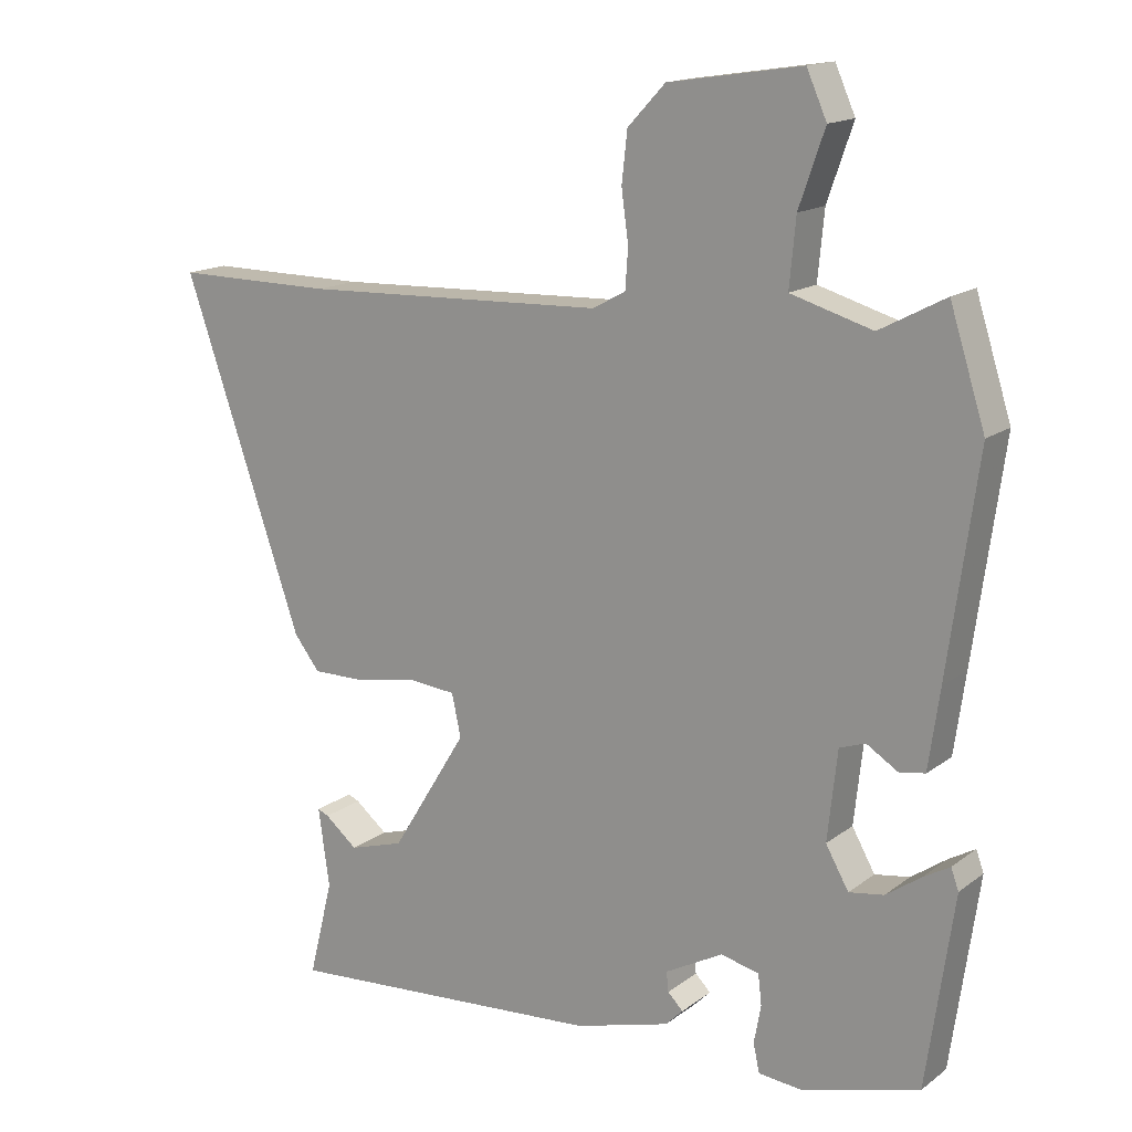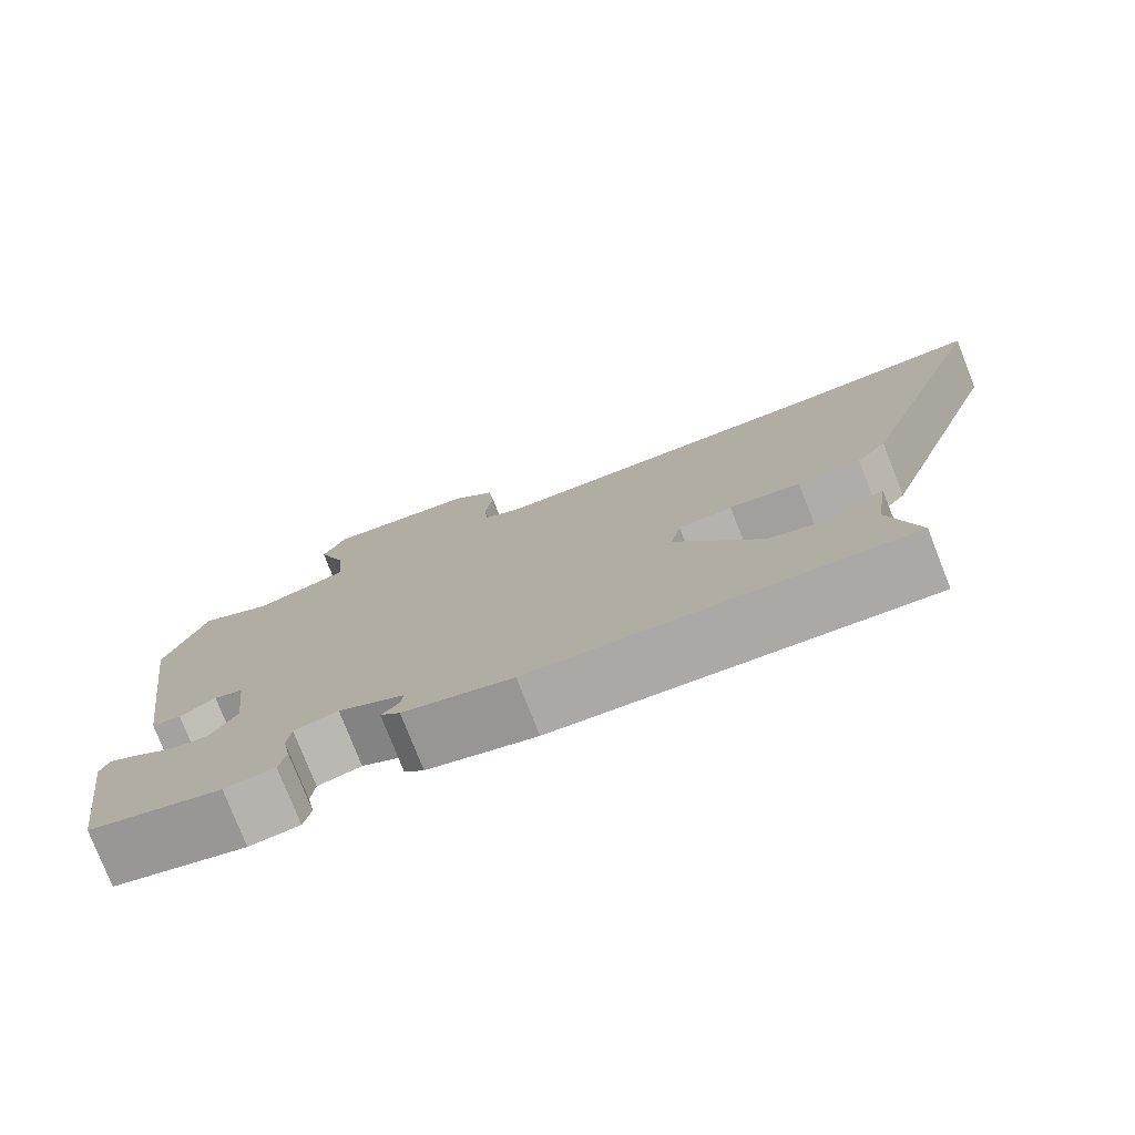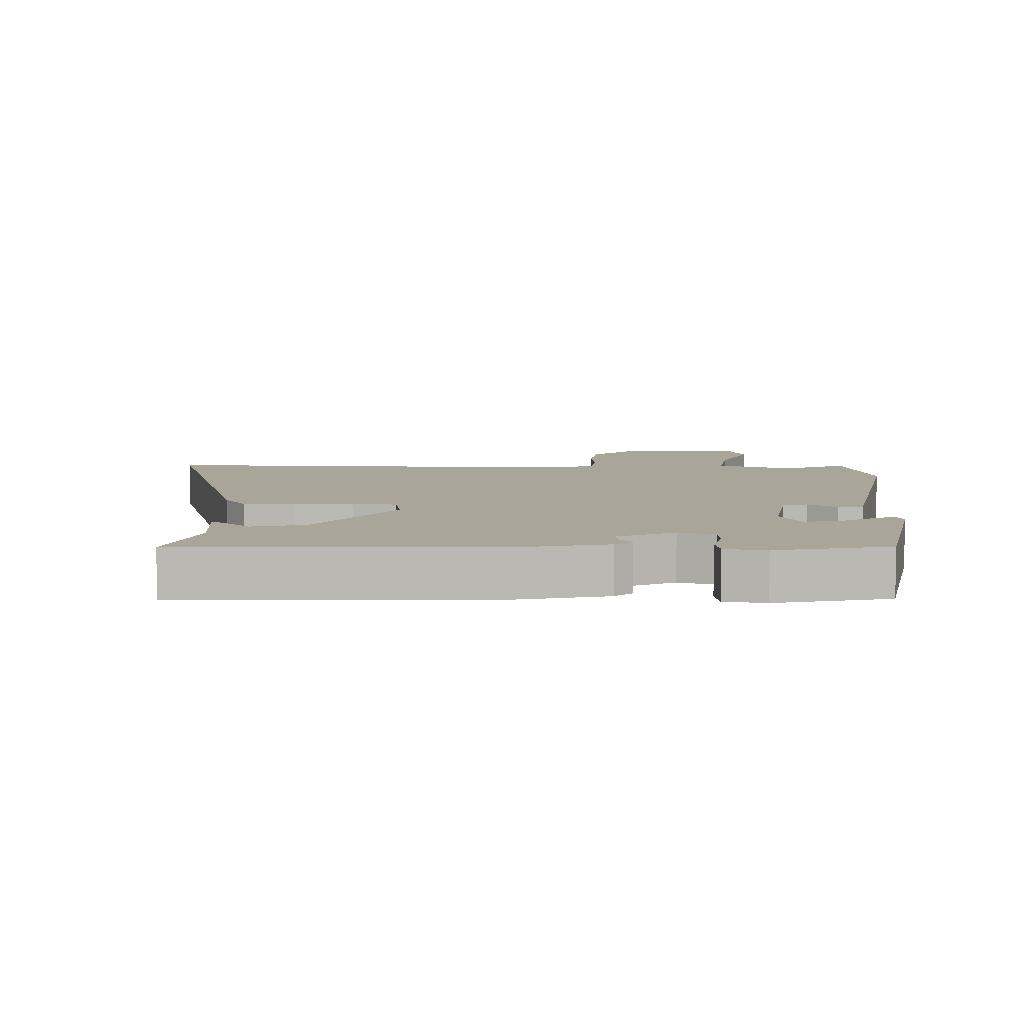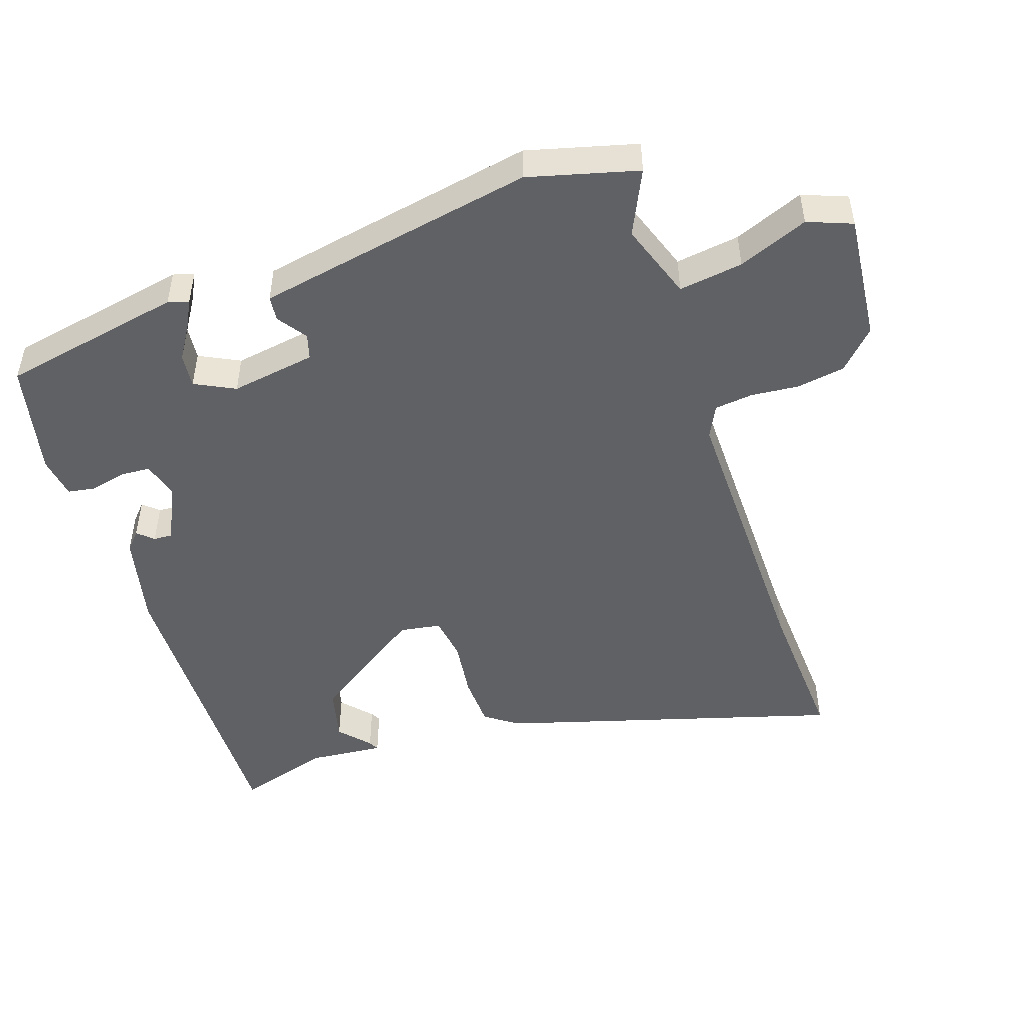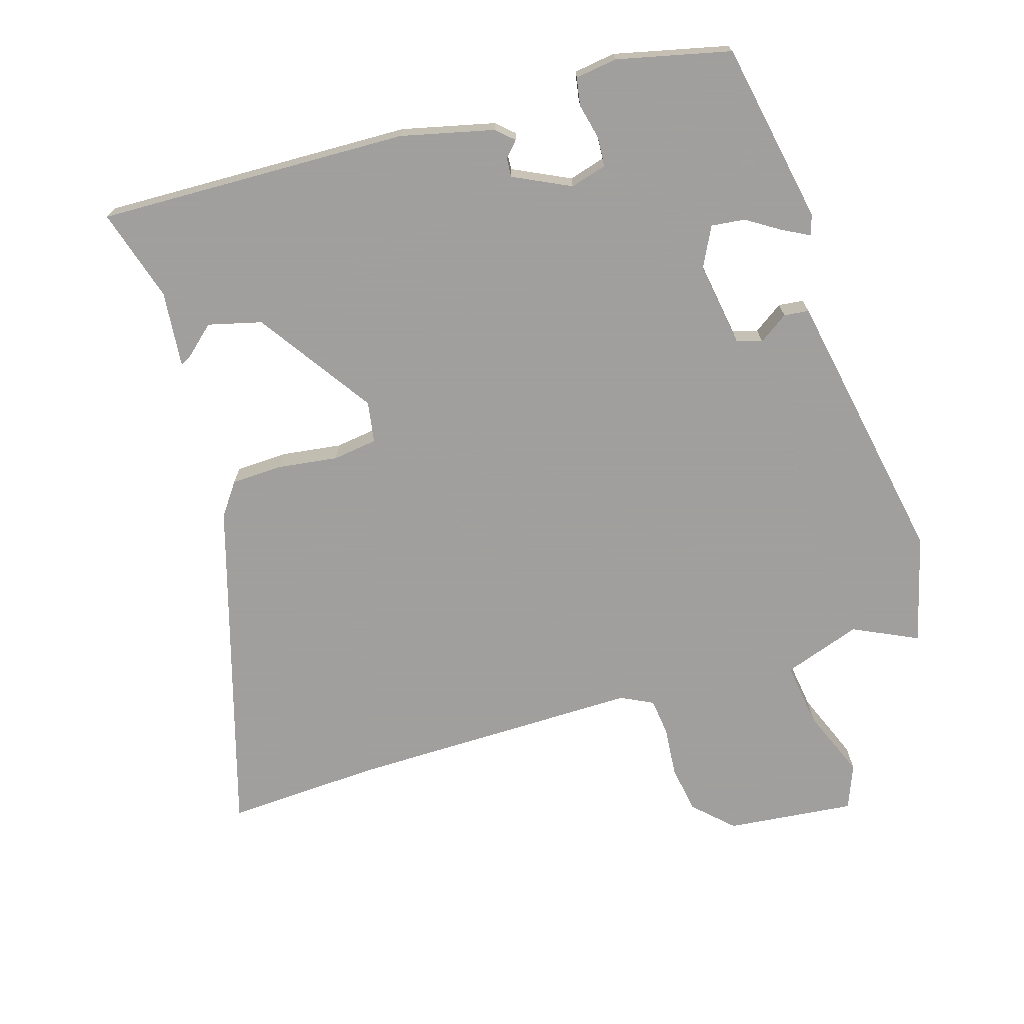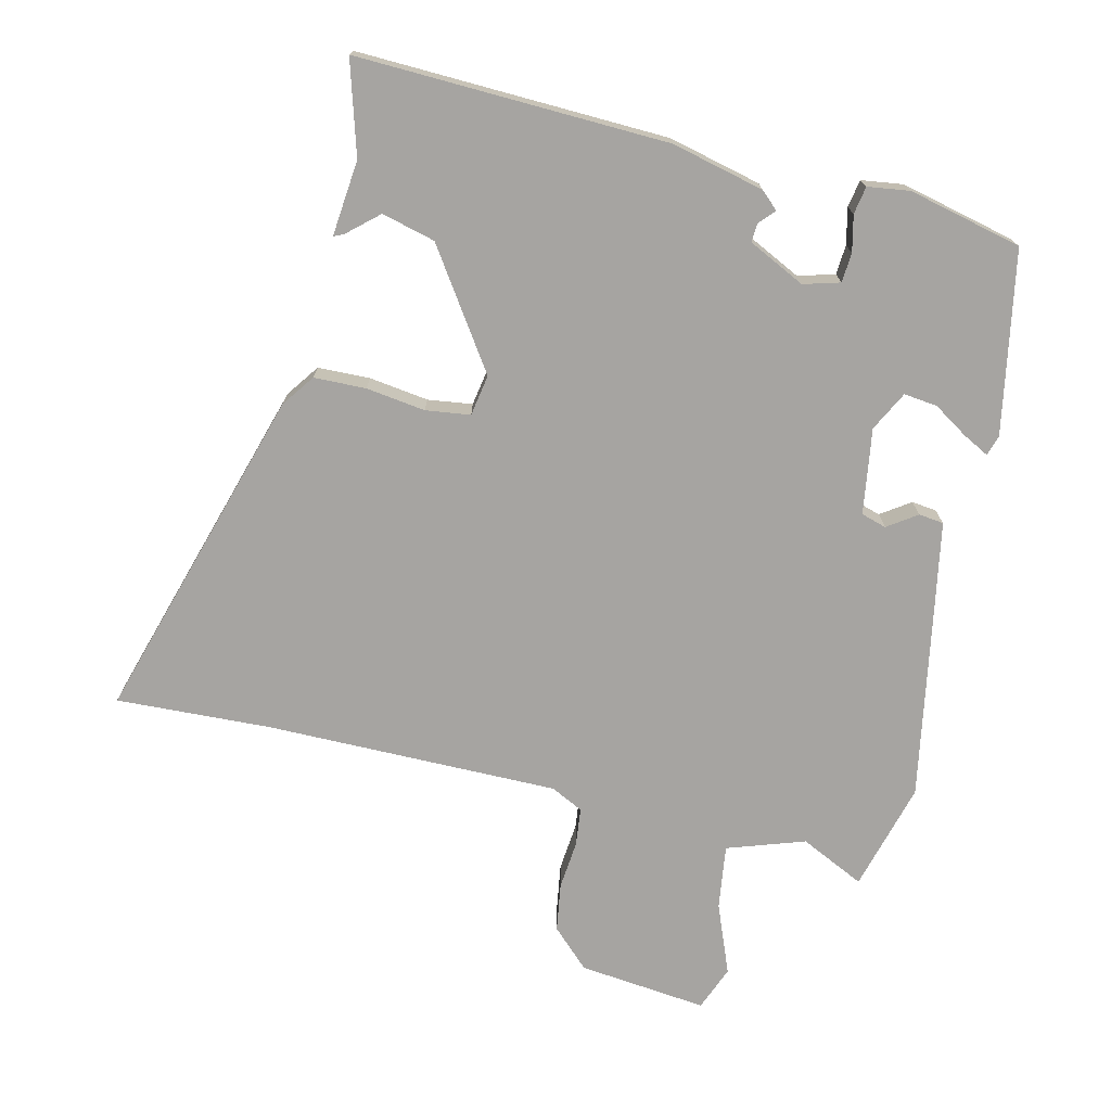
<metadata>
{"format":"obj","ext":"obj","renderer":"f3d","projection":"perspective","resolution":1024,"background":"white","views":[{"elev":15.6,"azim":-146.1,"up":"+Z"},{"elev":-77.8,"azim":21.5,"up":"+Z"},{"elev":7.4,"azim":-175.5,"up":"+Y"},{"elev":-48.6,"azim":-68.5,"up":"+Y"},{"elev":-71.5,"azim":-160.4,"up":"+Y"},{"elev":-73.5,"azim":169.1,"up":"+Y"}]}
</metadata>
<code>
v 0.496 0.07 -0.5
v 0.032 0.07 -0.465
v -0.105 0.07 -0.426
v -0.13 0.07 -0.401
v -0.108 0.07 -0.379
v -0.105 0.07 -0.351
v -0.188 0.07 -0.306
v -0.243 0.07 -0.319
v -0.248 0.07 -0.363
v -0.238 0.07 -0.417
v -0.247 0.07 -0.458
v -0.31 0.07 -0.464
v -0.478 0.07 -0.417
v -0.517 0.07 -0.143
v -0.506 0.07 -0.113
v -0.468 0.07 -0.135
v -0.418 0.07 -0.17
v -0.368 0.07 -0.178
v -0.335 0.07 -0.12
v -0.349 0.07 0.008
v -0.386 0.07 0.021
v -0.431 0.07 -0.007
v -0.468 0.07 -0.001
v -0.484 0.07 0.113
v -0.526 0.07 0.419
v -0.475 0.07 0.579
v -0.381 0.07 0.529
v -0.264 0.07 0.563
v -0.273 0.07 0.659
v -0.31 0.07 0.765
v -0.281 0.07 0.83
v -0.09 0.07 0.801
v -0.036 0.07 0.744
v -0.028 0.07 0.672
v -0.038 0.07 0.6
v -0.034 0.07 0.543
v 0.013 0.07 0.517
v 0.45 0.07 0.5
v 0.681 0.07 0.501
v 0.509 0.07 0.006
v 0.472 0.07 -0.041
v 0.394 0.07 -0.04
v 0.306 0.07 -0.024
v 0.239 0.07 -0.03
v 0.226 0.07 -0.091
v 0.335 0.07 -0.268
v 0.414 0.07 -0.292
v 0.461 0.07 -0.254
v 0.477 0.07 -0.247
v 0.461 0.07 -0.36
v 0.496 0 -0.5
v 0.032 0 -0.465
v -0.105 0 -0.426
v -0.13 0 -0.401
v -0.108 0 -0.379
v -0.105 0 -0.351
v -0.188 0 -0.306
v -0.243 0 -0.319
v -0.248 0 -0.363
v -0.238 0 -0.417
v -0.247 0 -0.458
v -0.31 0 -0.464
v -0.478 0 -0.417
v -0.517 0 -0.143
v -0.506 0 -0.113
v -0.468 0 -0.135
v -0.418 0 -0.17
v -0.368 0 -0.178
v -0.335 0 -0.12
v -0.349 0 0.008
v -0.386 0 0.021
v -0.431 0 -0.007
v -0.468 0 -0.001
v -0.484 0 0.113
v -0.526 0 0.419
v -0.475 0 0.579
v -0.381 0 0.529
v -0.264 0 0.563
v -0.273 0 0.659
v -0.31 0 0.765
v -0.281 0 0.83
v -0.09 0 0.801
v -0.036 0 0.744
v -0.028 0 0.672
v -0.038 0 0.6
v -0.034 0 0.543
v 0.013 0 0.517
v 0.45 0 0.5
v 0.681 0 0.501
v 0.509 0 0.006
v 0.472 0 -0.041
v 0.394 0 -0.04
v 0.306 0 -0.024
v 0.239 0 -0.03
v 0.226 0 -0.091
v 0.335 0 -0.268
v 0.414 0 -0.292
v 0.461 0 -0.254
v 0.477 0 -0.247
v 0.461 0 -0.36
f 47 48 49 50
f 46 47 50 1
f 40 41 42 43
f 38 39 40 43
f 37 38 43 44
f 36 37 44 45
f 32 33 34 35
f 32 35 36
f 29 30 31 32
f 28 29 32 36
f 27 28 36 45
f 21 22 23 24
f 20 21 24 25
f 14 15 16 17
f 12 13 14 17
f 12 17 18
f 9 10 11 12
f 8 9 12 18
f 7 8 18 19
f 2 3 4 5
f 46 1 2 5
f 46 5 6
f 20 25 26 27
f 20 27 45 46
f 19 20 46
f 6 7 19 46
f 100 99 98 97
f 51 100 97 96
f 93 92 91 90
f 93 90 89 88
f 94 93 88 87
f 95 94 87 86
f 85 84 83 82
f 86 85 82
f 82 81 80 79
f 86 82 79 78
f 95 86 78 77
f 74 73 72 71
f 75 74 71 70
f 67 66 65 64
f 67 64 63 62
f 68 67 62
f 62 61 60 59
f 68 62 59 58
f 69 68 58 57
f 55 54 53 52
f 55 52 51 96
f 56 55 96
f 77 76 75 70
f 96 95 77 70
f 96 70 69
f 96 69 57 56
f 1 51 52 2
f 2 52 53 3
f 3 53 54 4
f 4 54 55 5
f 5 55 56 6
f 6 56 57 7
f 7 57 58 8
f 8 58 59 9
f 9 59 60 10
f 10 60 61 11
f 11 61 62 12
f 12 62 63 13
f 13 63 64 14
f 14 64 65 15
f 15 65 66 16
f 16 66 67 17
f 17 67 68 18
f 18 68 69 19
f 19 69 70 20
f 20 70 71 21
f 21 71 72 22
f 22 72 73 23
f 23 73 74 24
f 24 74 75 25
f 25 75 76 26
f 26 76 77 27
f 27 77 78 28
f 28 78 79 29
f 29 79 80 30
f 30 80 81 31
f 31 81 82 32
f 32 82 83 33
f 33 83 84 34
f 34 84 85 35
f 35 85 86 36
f 36 86 87 37
f 37 87 88 38
f 38 88 89 39
f 39 89 90 40
f 40 90 91 41
f 41 91 92 42
f 42 92 93 43
f 43 93 94 44
f 44 94 95 45
f 45 95 96 46
f 46 96 97 47
f 47 97 98 48
f 48 98 99 49
f 49 99 100 50
f 50 100 51 1

</code>
